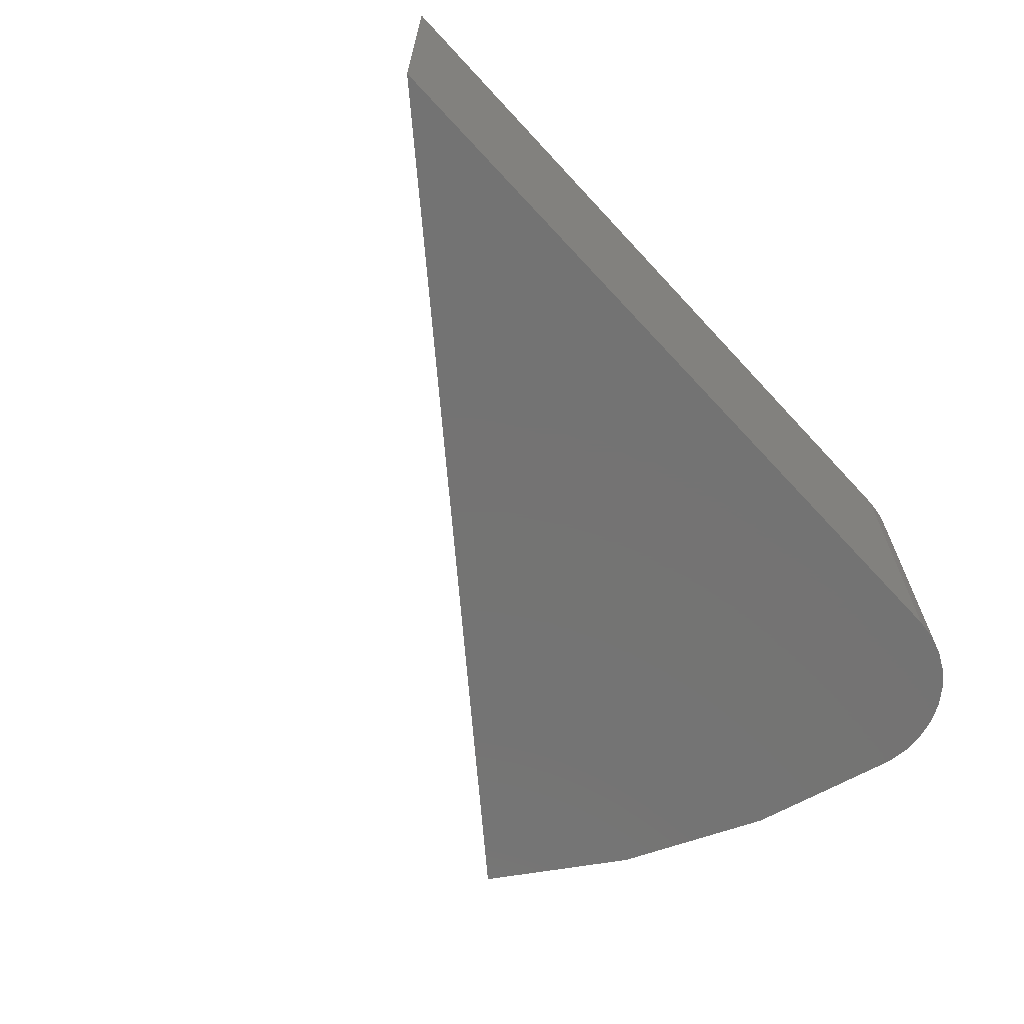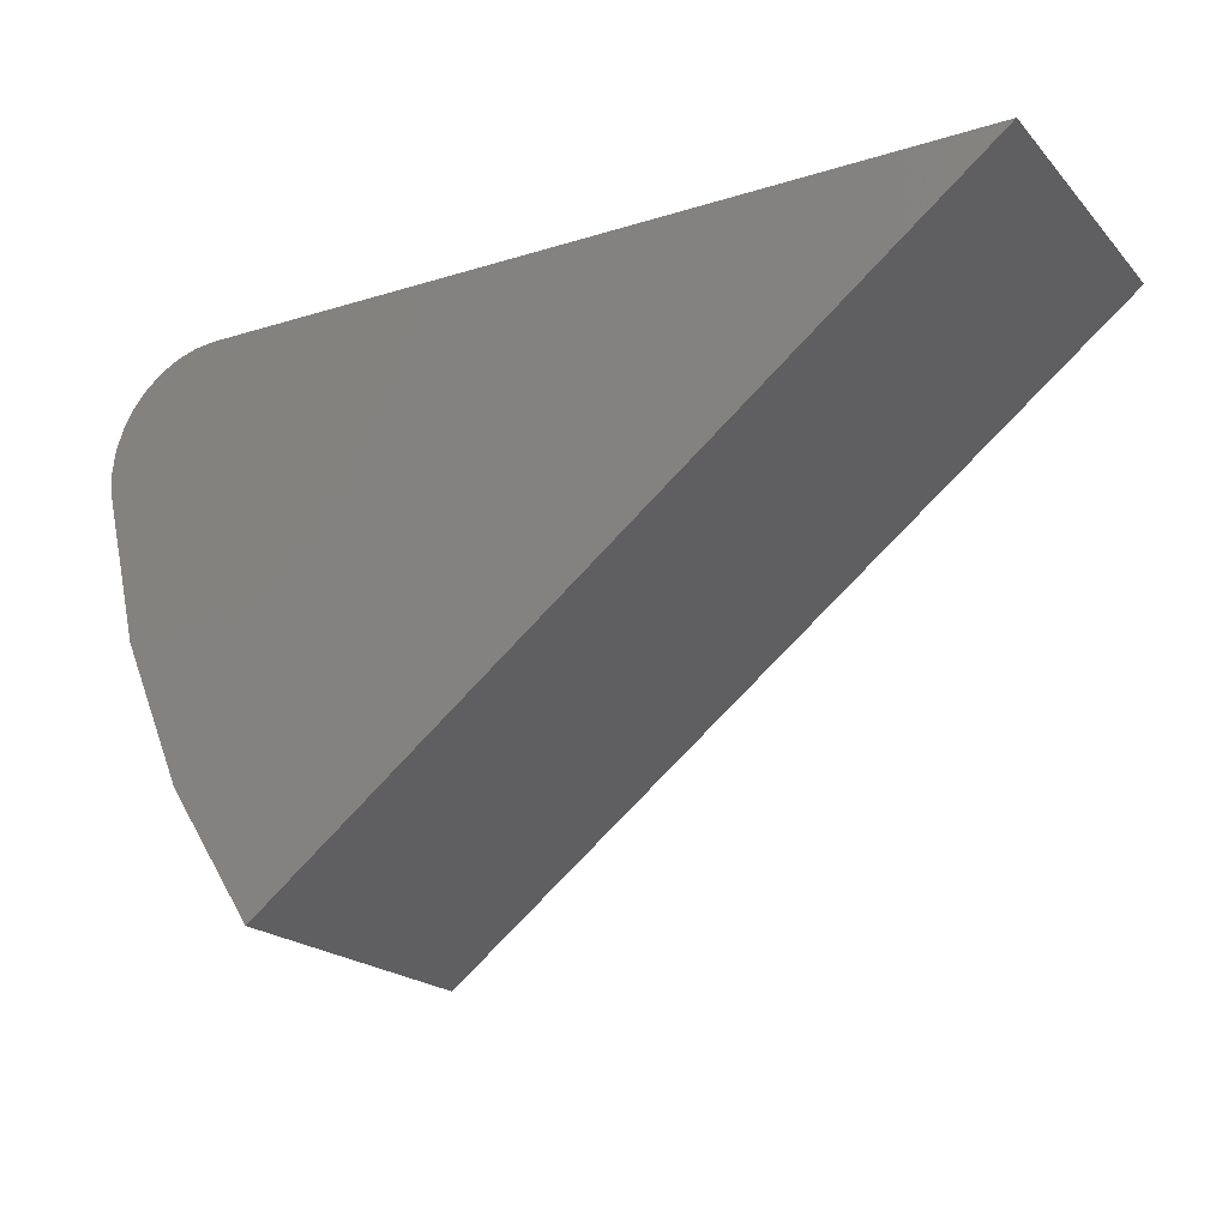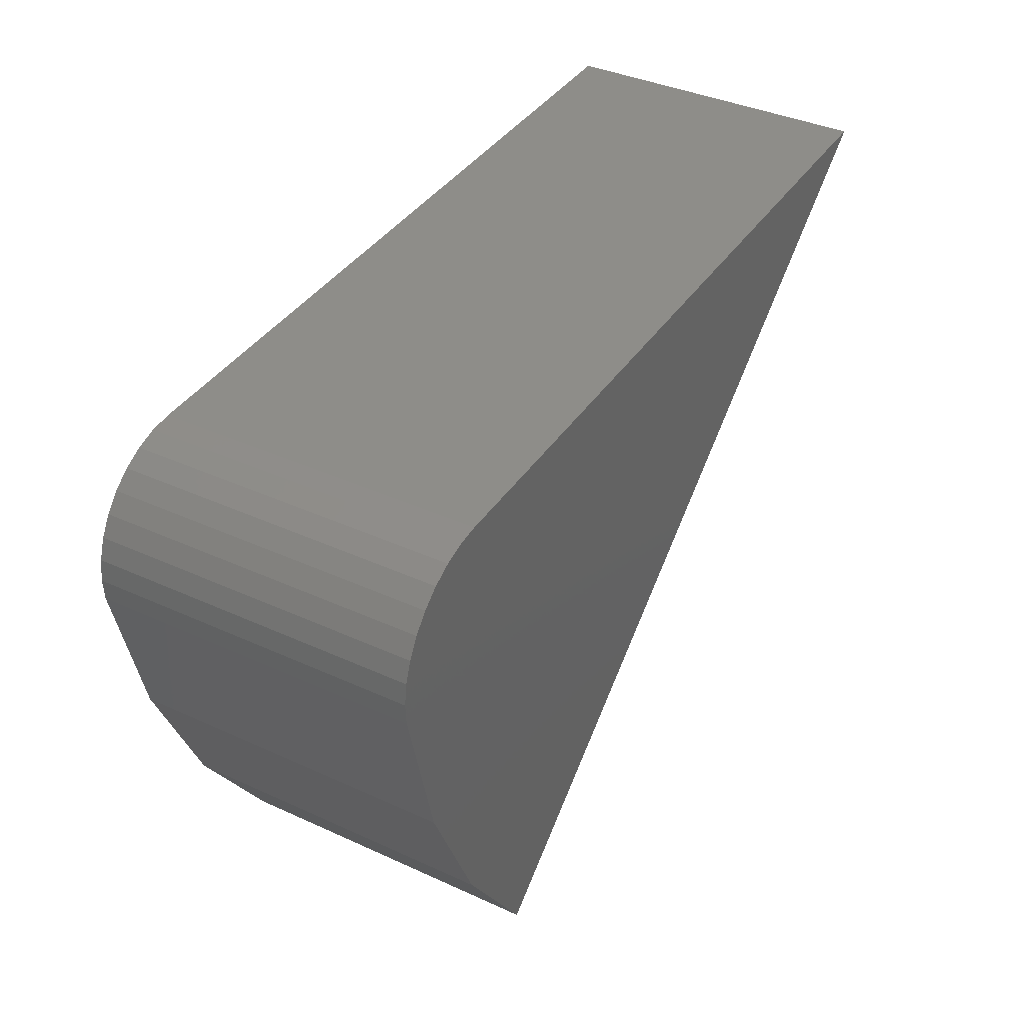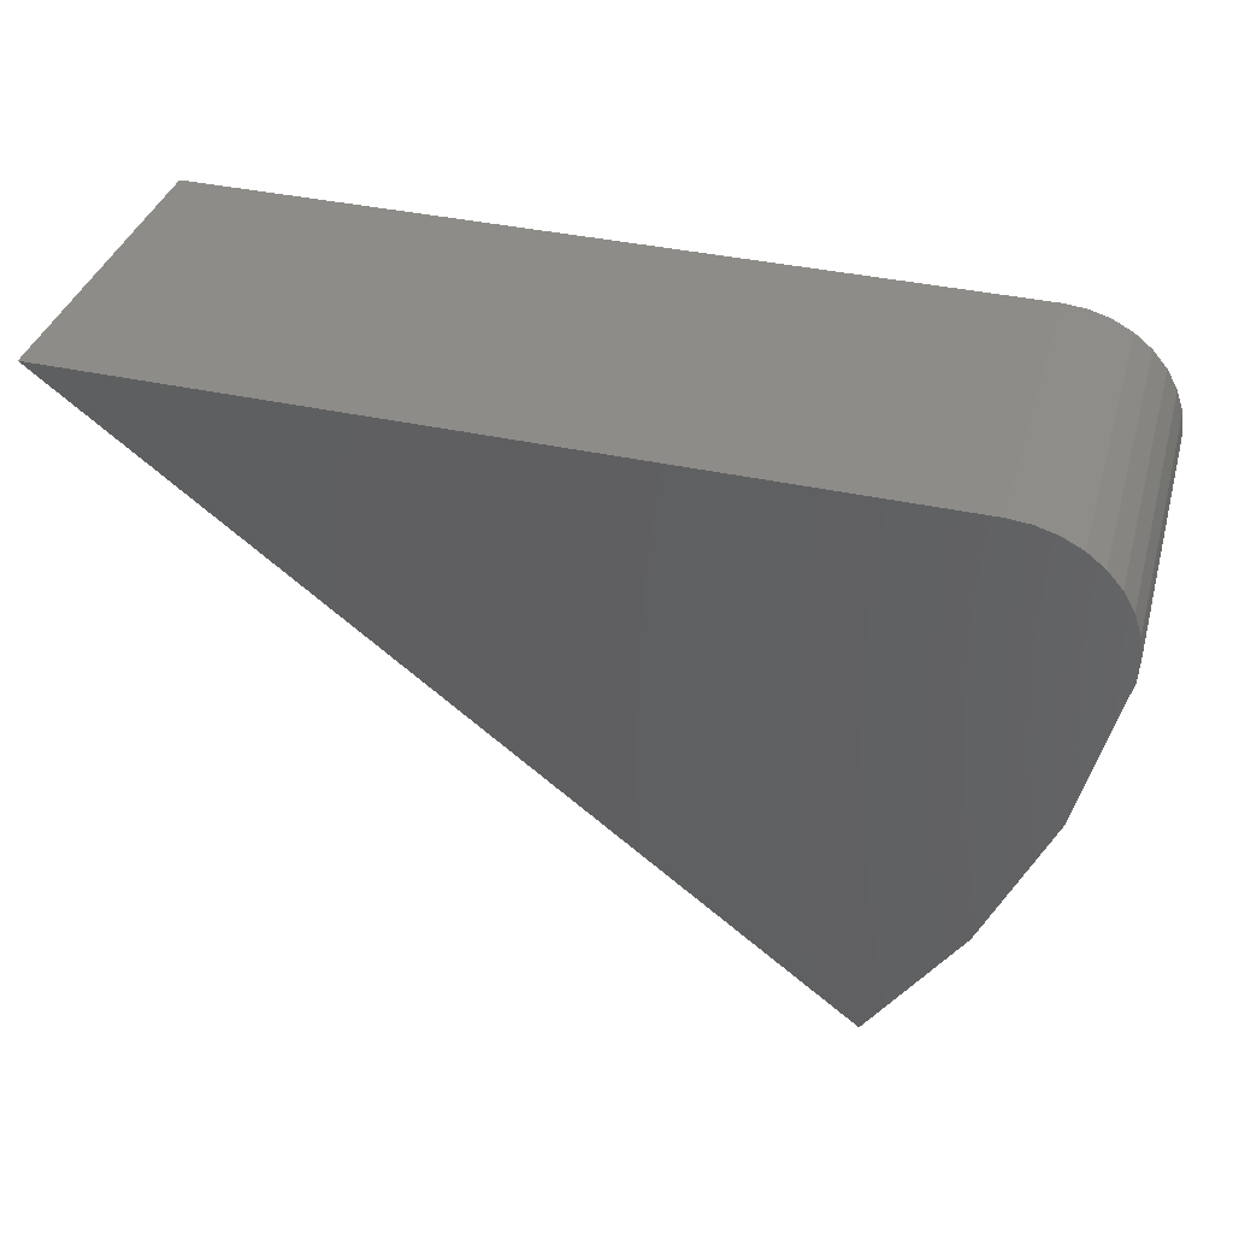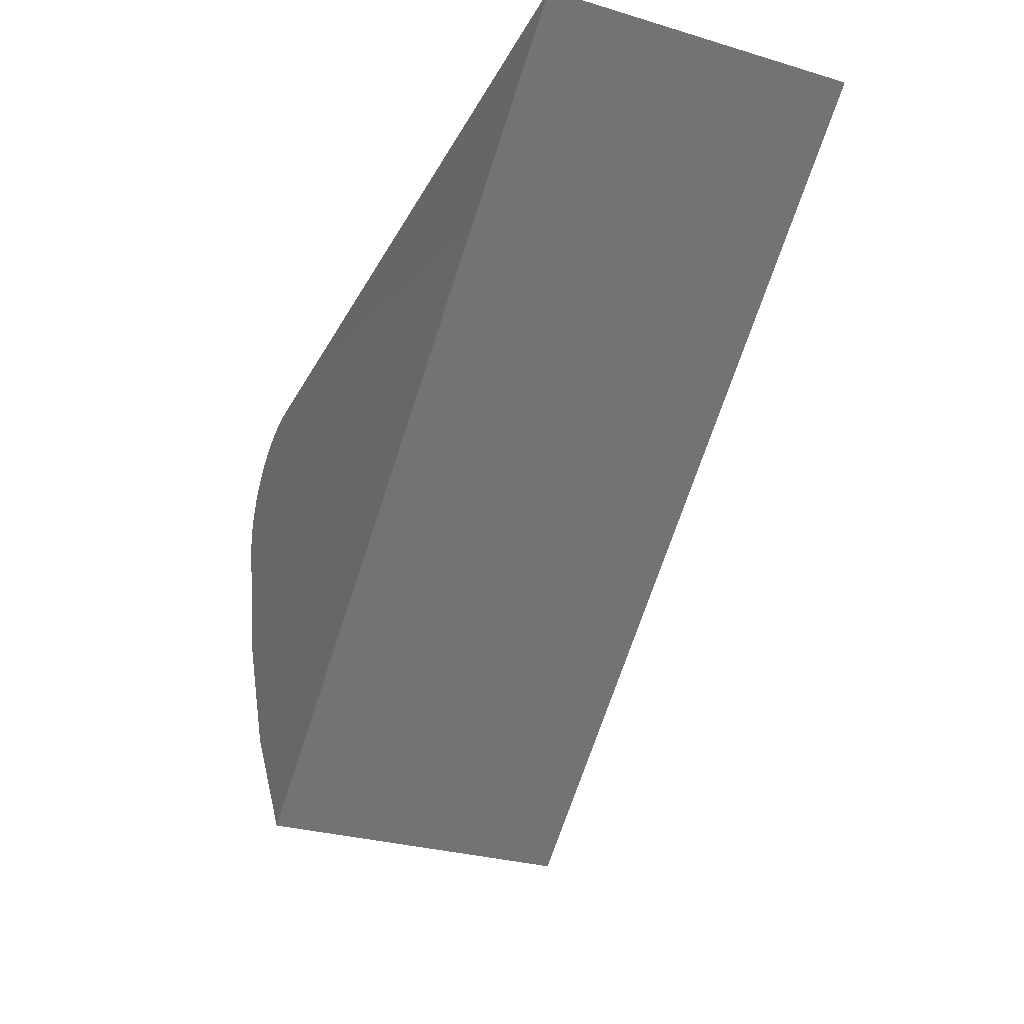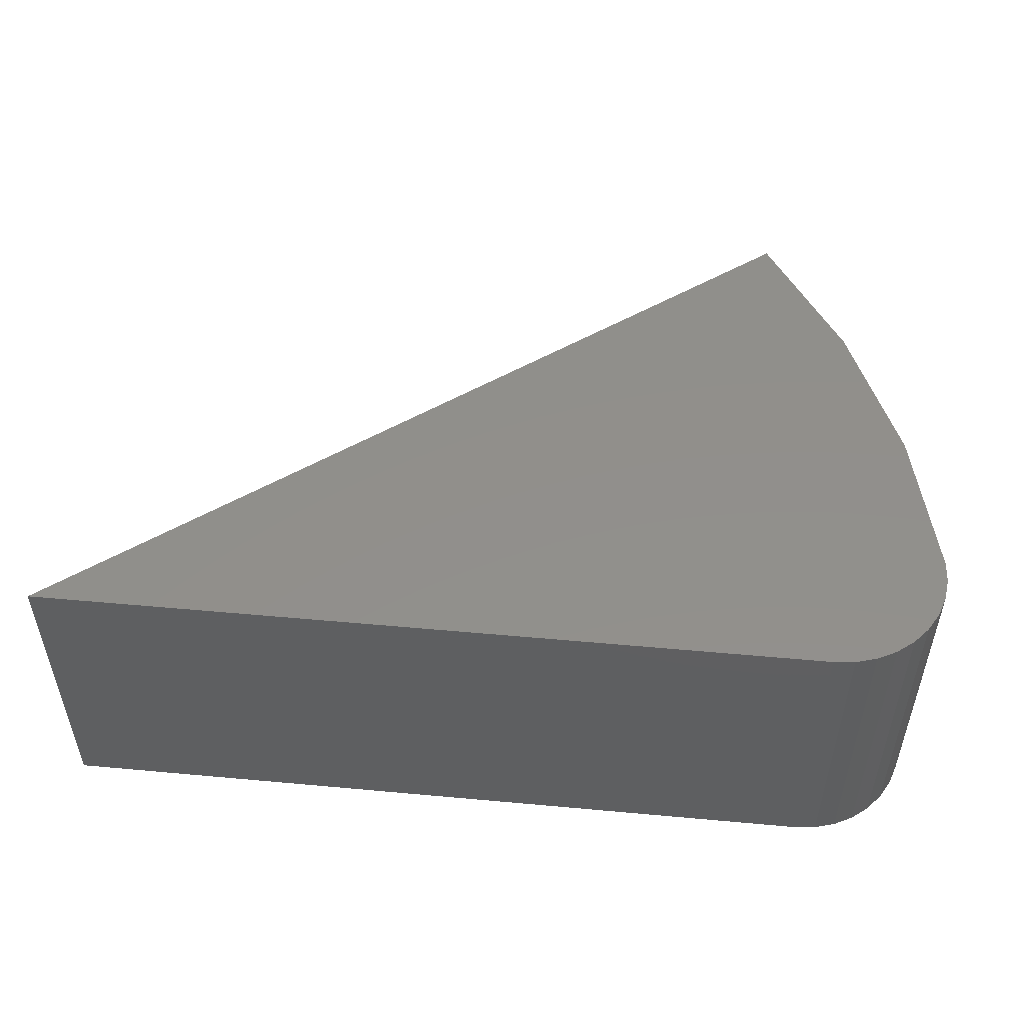
<metadata>
{"format":"stl","ext":"stl","renderer":"f3d","projection":"perspective","resolution":1024,"background":"white","views":[{"elev":-65.8,"azim":132.6,"up":"+Z"},{"elev":-20.2,"azim":29.5,"up":"+Y"},{"elev":38.7,"azim":-60.1,"up":"+Y"},{"elev":37.9,"azim":-164.2,"up":"+Y"},{"elev":-29.8,"azim":66.6,"up":"+Y"},{"elev":51.0,"azim":-174.3,"up":"+Z"}]}
</metadata>
<code>
# stl→obj: 28 verts, 52 faces
v 0.1005 0 -6.153e-18
v 0.1005 0 0.2605
v 0.75 0 -4.592e-17
v 0.75 0 0.2605
v 0.1599 -0.463 0
v 0.1599 -0.463 0.2605
v 0.08871 -0.3538 0
v 0.08871 -0.3538 0.2605
v 0.03744 -0.234 0
v 0.03744 -0.234 0.2605
v 0.007693 -0.1071 0
v 0.007693 -0.1071 0.2605
v 0.08273 -0.001695 0.2605
v 0.06563 -0.00672 0.2605
v 0.04978 -0.01489 0.2605
v 0.03577 -0.02592 0.2605
v 0.0241 -0.03939 0.2605
v 0.01519 -0.05484 0.2605
v 0.009364 -0.07169 0.2605
v 0.006835 -0.08933 0.2605
v 0.006835 -0.08933 0
v 0.009364 -0.07169 0
v 0.01519 -0.05484 0
v 0.0241 -0.03939 0
v 0.03577 -0.02592 0
v 0.04978 -0.01489 0
v 0.06563 -0.00672 0
v 0.08273 -0.001695 0
f 1 2 3
f 3 2 4
f 5 6 7
f 7 6 8
f 7 8 9
f 9 8 10
f 9 10 11
f 11 10 12
f 4 2 13
f 4 13 14
f 4 14 15
f 4 15 16
f 4 16 17
f 4 17 18
f 4 18 19
f 4 19 20
f 4 20 12
f 4 12 6
f 10 8 12
f 12 8 6
f 3 5 11
f 3 11 21
f 3 21 22
f 3 22 23
f 3 23 24
f 3 24 25
f 3 25 26
f 3 26 27
f 3 27 28
f 3 28 1
f 9 11 7
f 7 11 5
f 2 1 13
f 13 1 28
f 13 28 14
f 14 28 27
f 14 27 15
f 15 27 26
f 15 26 16
f 16 26 25
f 16 25 17
f 17 25 24
f 17 24 18
f 18 24 23
f 18 23 19
f 19 23 22
f 19 22 20
f 20 22 21
f 20 21 12
f 12 21 11
f 5 3 6
f 6 3 4

</code>
